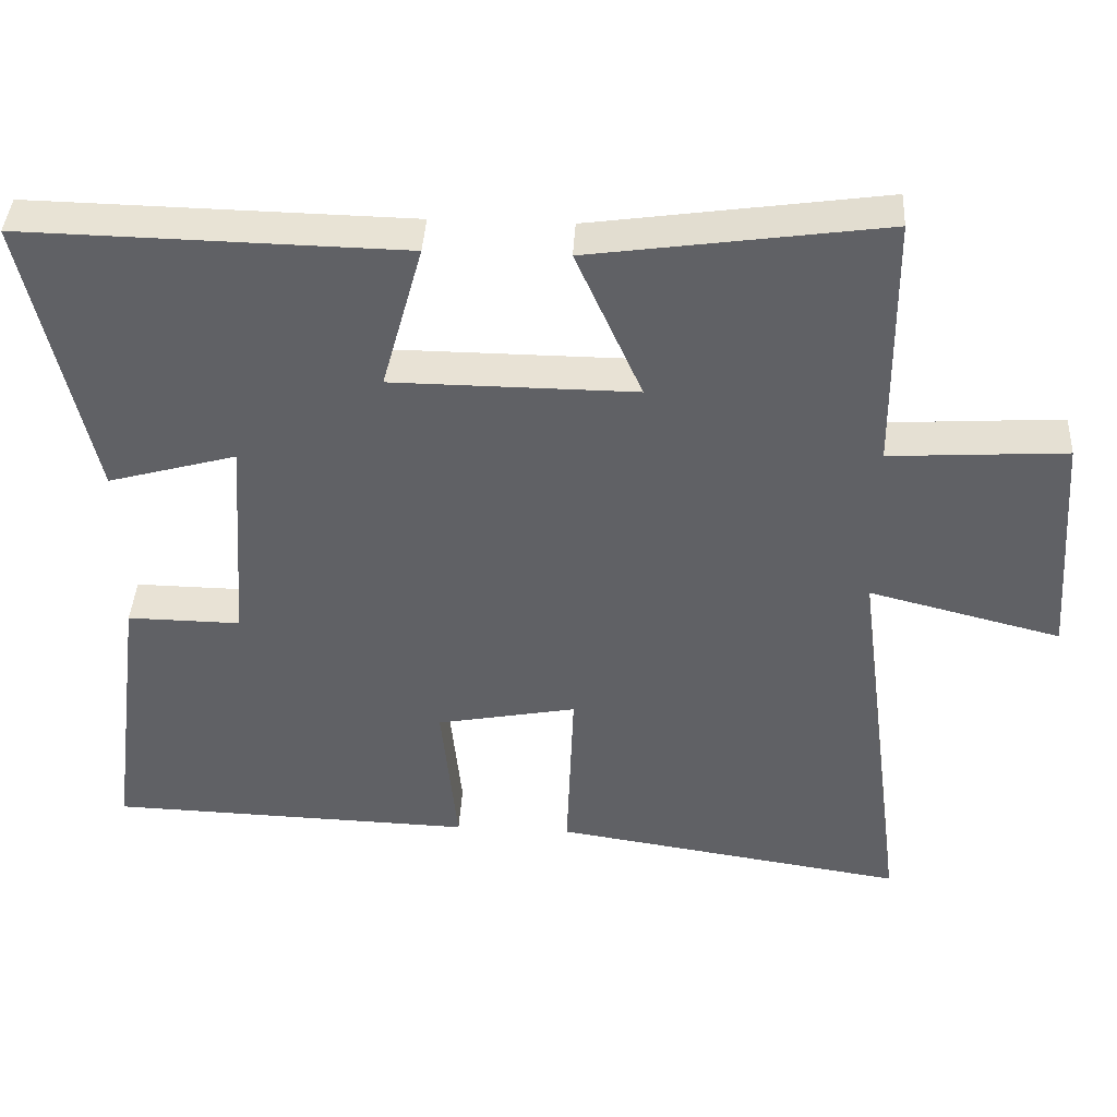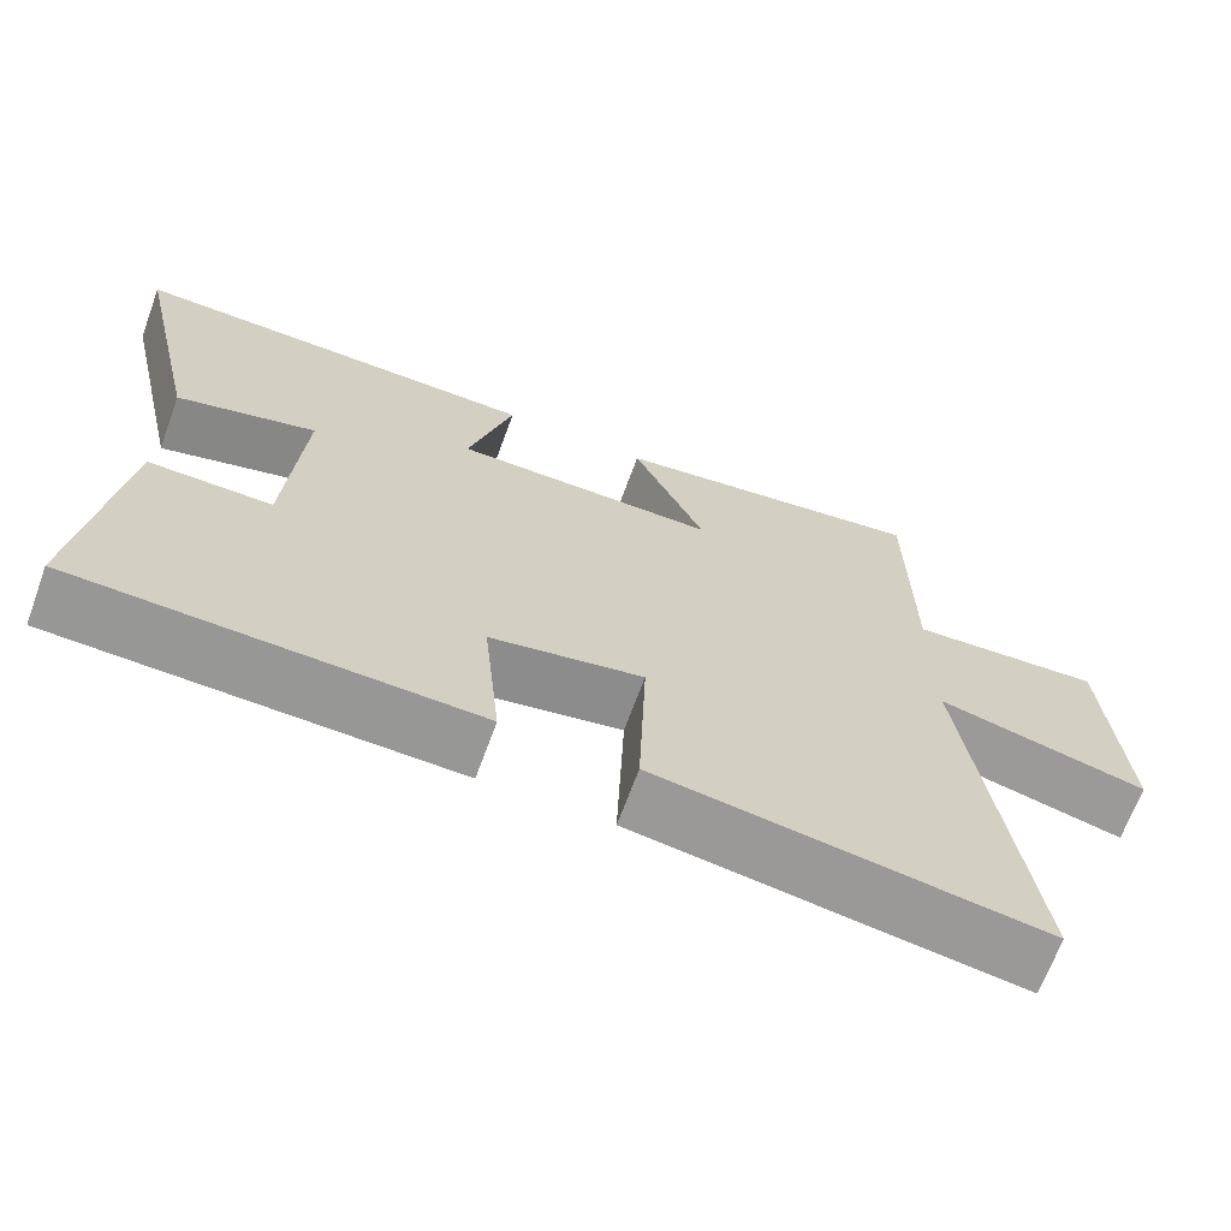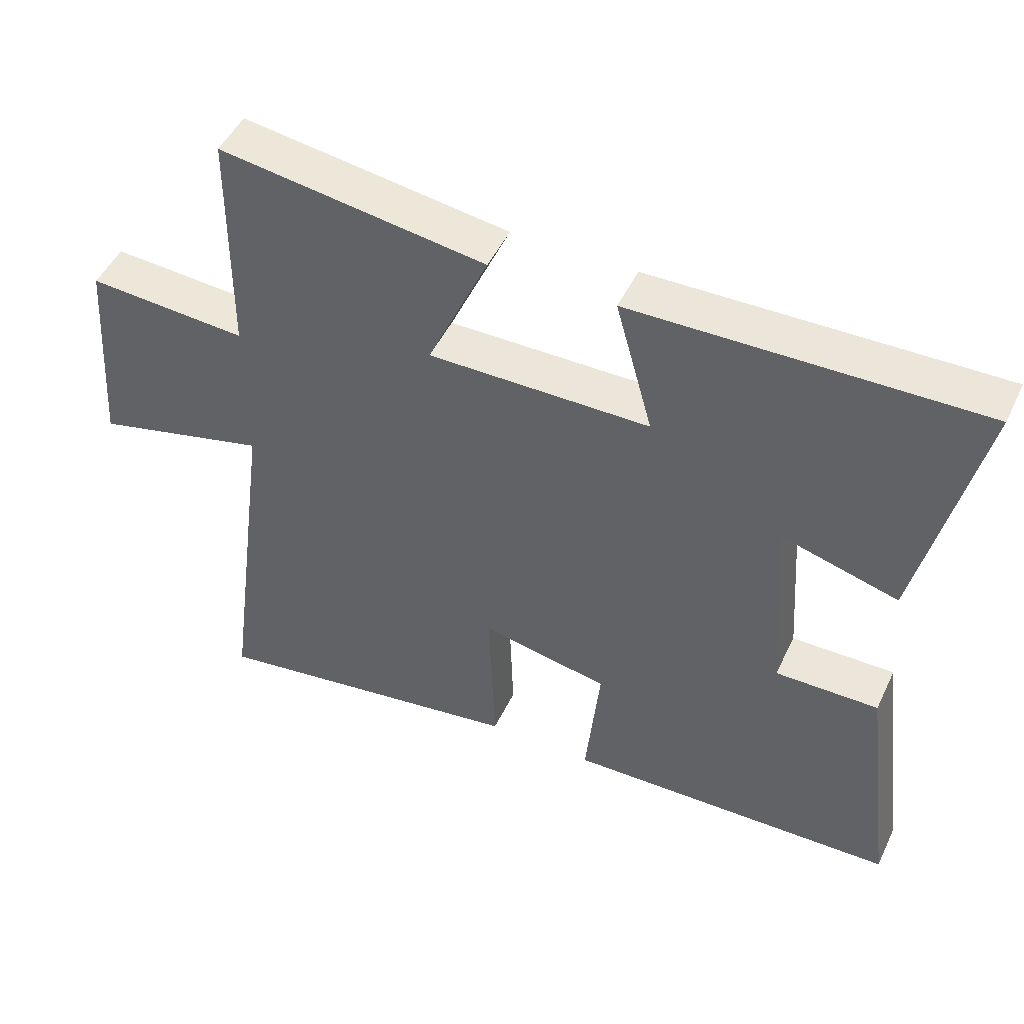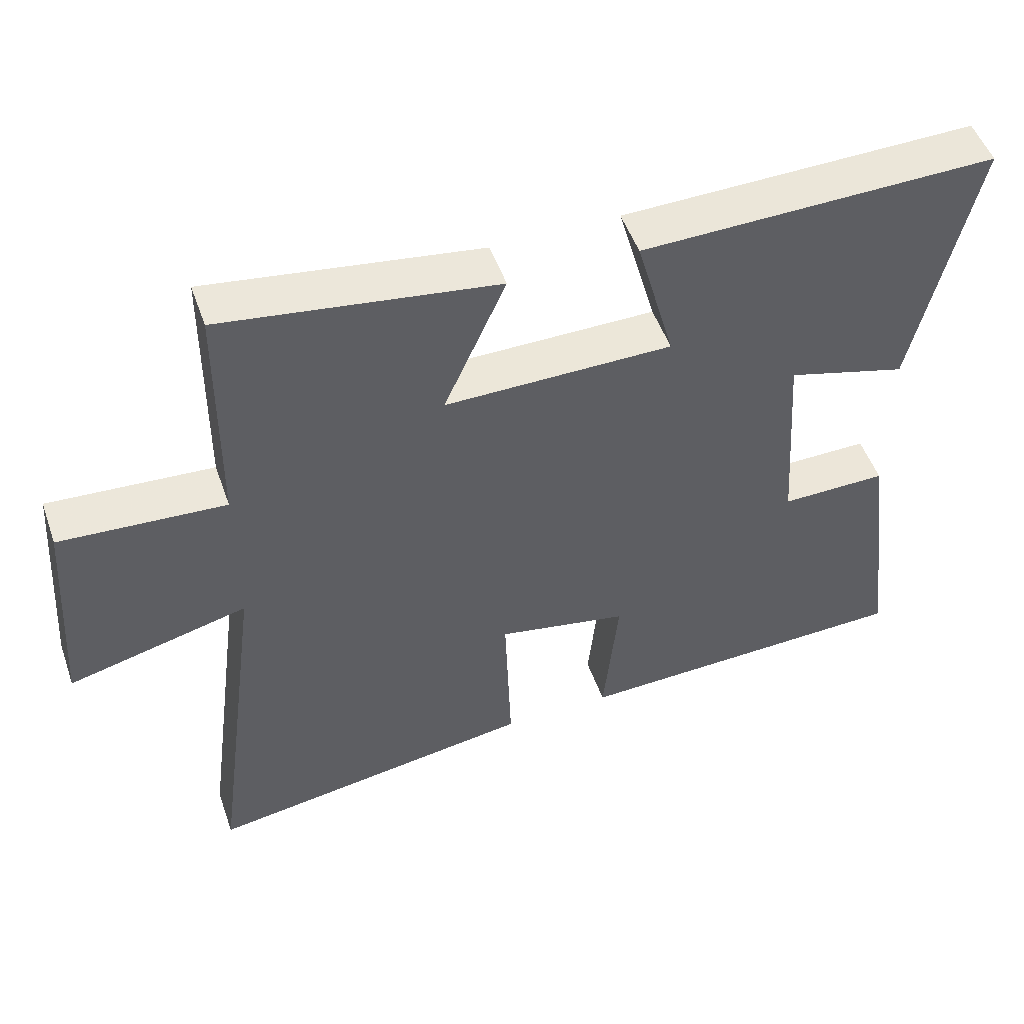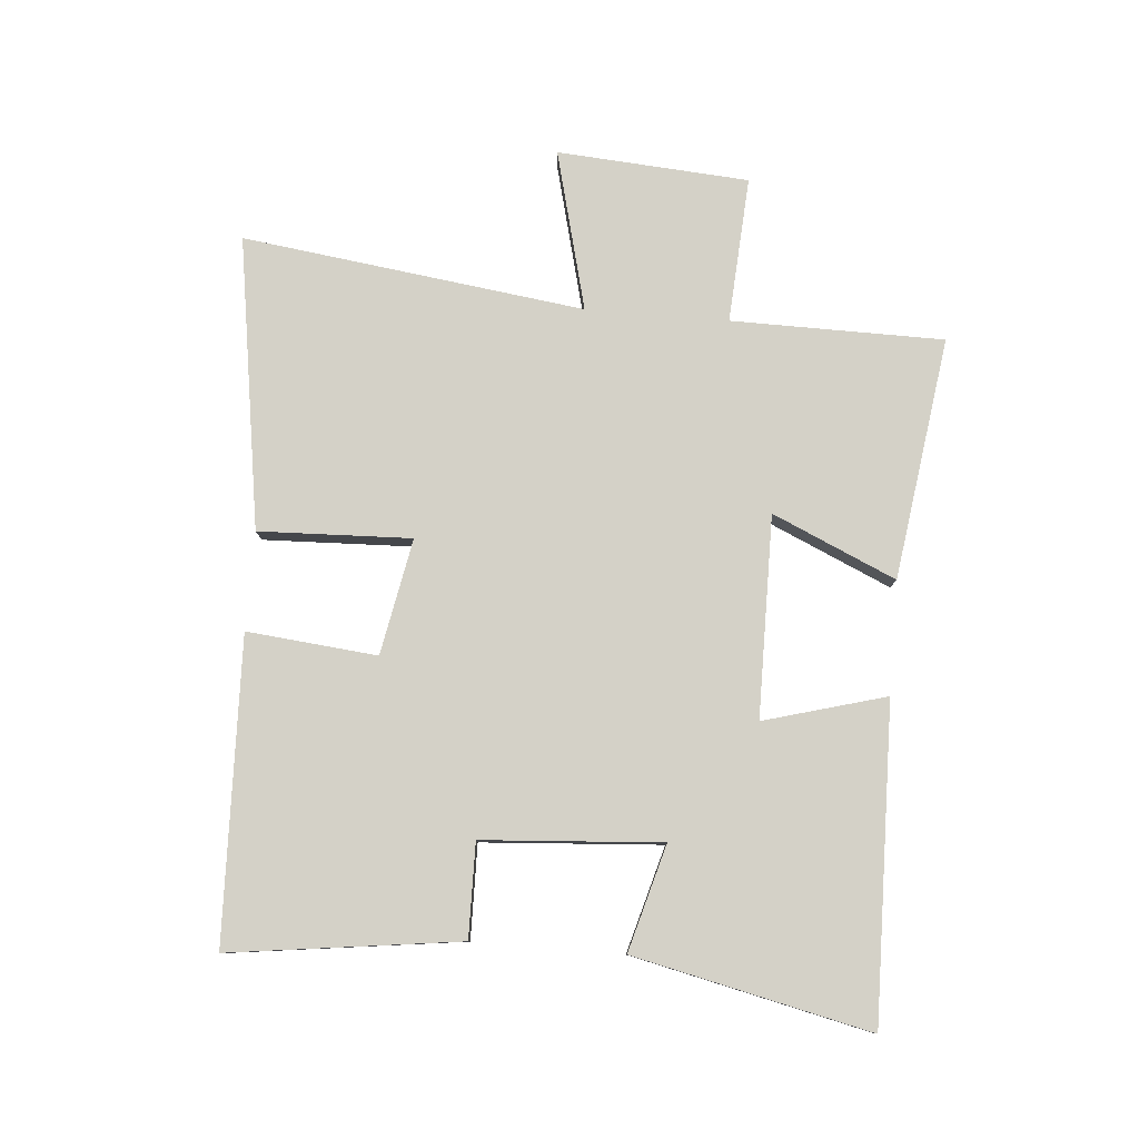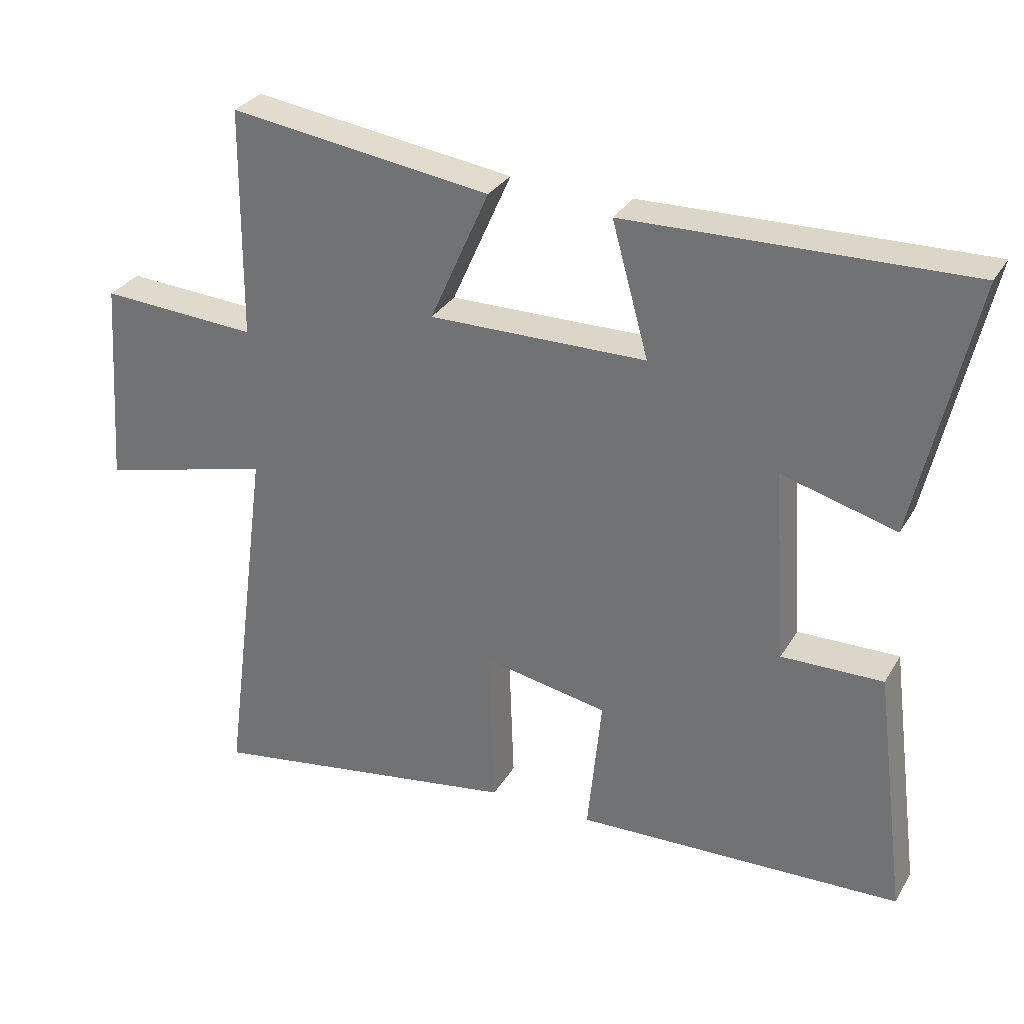
<metadata>
{"format":"obj","ext":"obj","renderer":"f3d","projection":"perspective","resolution":1024,"background":"white","views":[{"elev":40.5,"azim":3.2,"up":"+Z"},{"elev":-67.7,"azim":-20.1,"up":"+Z"},{"elev":48.5,"azim":-155.2,"up":"+Z"},{"elev":50.5,"azim":160.9,"up":"+Z"},{"elev":79.8,"azim":-85.3,"up":"+Y"},{"elev":30.4,"azim":-154.5,"up":"+Z"}]}
</metadata>
<code>
v -0.586 0.07 0.51
v -0.077 0.07 0.5
v -0.132 0.07 0.302
v 0.194 0.07 0.3
v 0.105 0.07 0.5
v 0.497 0.07 0.556
v 0.5 0.07 0.212
v 0.736 0.07 0.227
v 0.758 0.07 -0.083
v 0.5 0.07 -0.018
v 0.573 0.07 -0.572
v 0.1 0.07 -0.5
v 0.109 0.07 -0.253
v -0.079 0.07 -0.289
v -0.058 0.07 -0.5
v -0.548 0.07 -0.485
v -0.5 0.07 -0.113
v -0.348 0.07 -0.115
v -0.328 0.07 0.175
v -0.5 0.07 0.127
v -0.586 0 0.51
v -0.077 0 0.5
v -0.132 0 0.302
v 0.194 0 0.3
v 0.105 0 0.5
v 0.497 0 0.556
v 0.5 0 0.212
v 0.736 0 0.227
v 0.758 0 -0.083
v 0.5 0 -0.018
v 0.573 0 -0.572
v 0.1 0 -0.5
v 0.109 0 -0.253
v -0.079 0 -0.289
v -0.058 0 -0.5
v -0.548 0 -0.485
v -0.5 0 -0.113
v -0.348 0 -0.115
v -0.328 0 0.175
v -0.5 0 0.127
f 1 2 3
f 20 1 3
f 19 20 3
f 18 19 3 4
f 16 17 18
f 15 16 18
f 14 15 18
f 13 14 18 4
f 12 13 4
f 11 12 4
f 10 11 4
f 7 8 9 10
f 6 7 10
f 5 6 10
f 4 5 10
f 23 22 21
f 23 21 40
f 23 40 39
f 24 23 39 38
f 38 37 36
f 38 36 35
f 38 35 34
f 24 38 34 33
f 24 33 32
f 24 32 31
f 24 31 30
f 30 29 28 27
f 30 27 26
f 30 26 25
f 30 25 24
f 1 21 22 2
f 2 22 23 3
f 3 23 24 4
f 4 24 25 5
f 5 25 26 6
f 6 26 27 7
f 7 27 28 8
f 8 28 29 9
f 9 29 30 10
f 10 30 31 11
f 11 31 32 12
f 12 32 33 13
f 13 33 34 14
f 14 34 35 15
f 15 35 36 16
f 16 36 37 17
f 17 37 38 18
f 18 38 39 19
f 19 39 40 20
f 20 40 21 1

</code>
